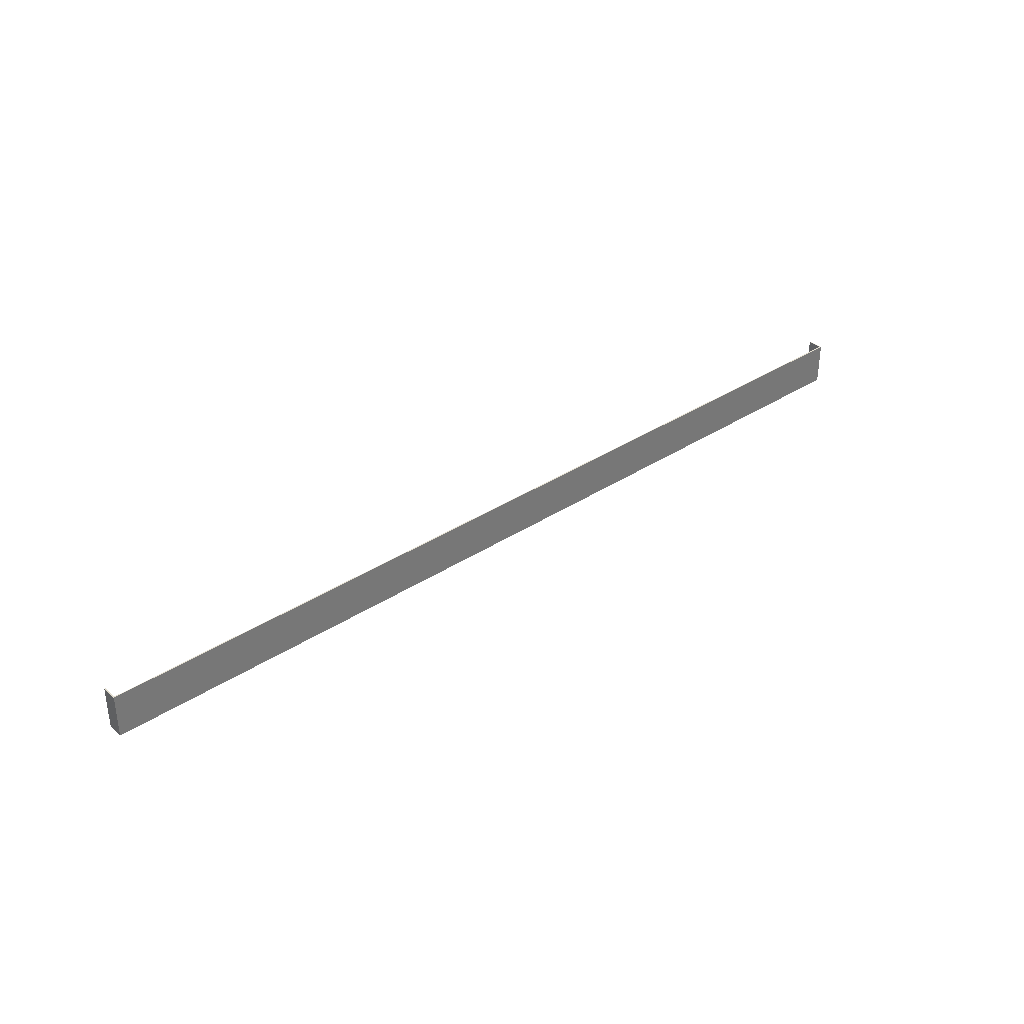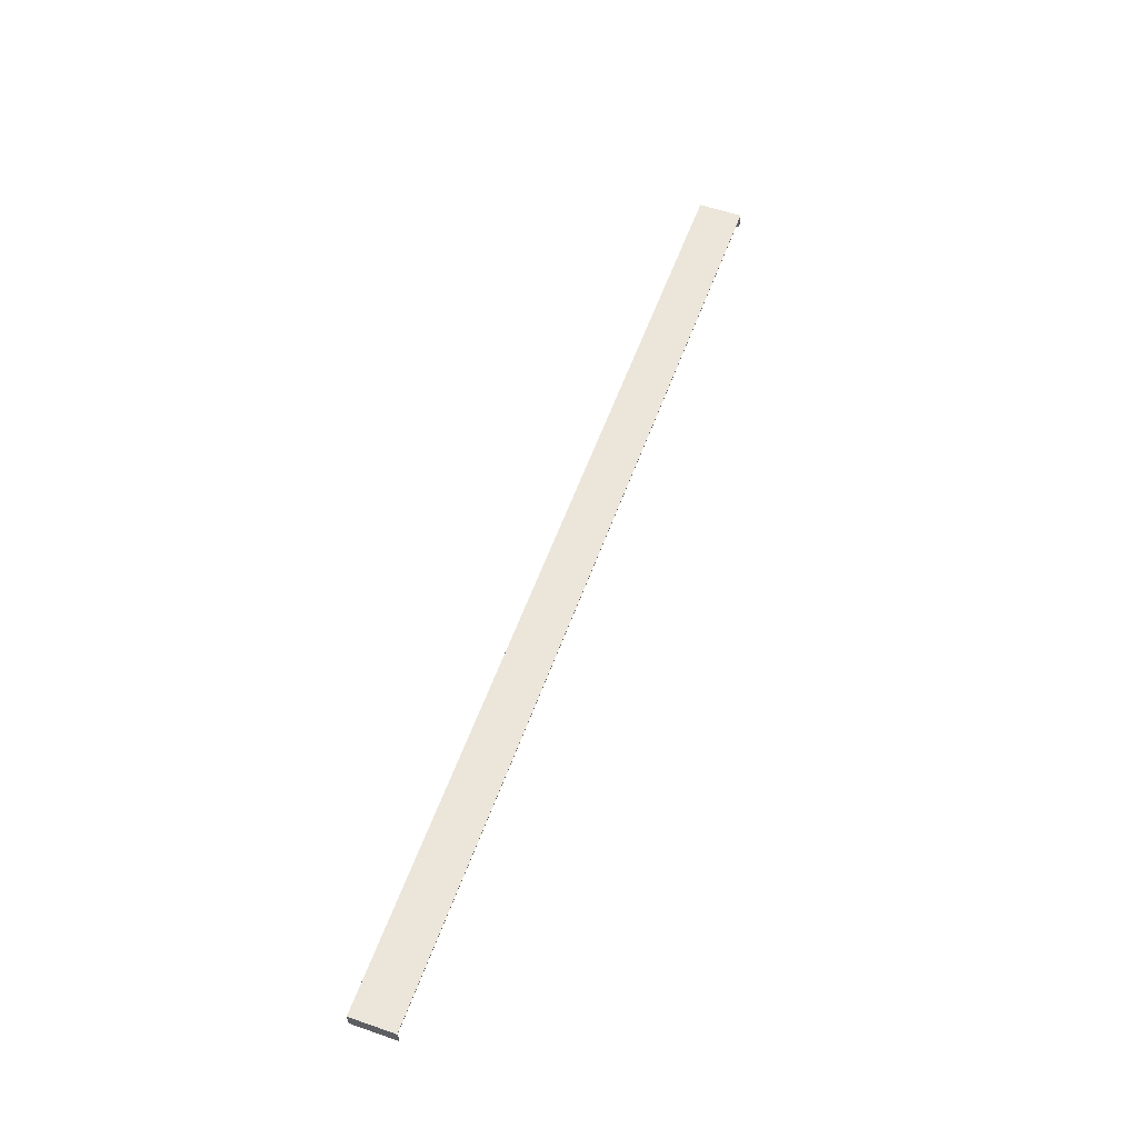
<metadata>
{"format":"obj","ext":"obj","renderer":"f3d","projection":"perspective","resolution":1024,"background":"white","views":[{"elev":34.9,"azim":-41.2,"up":"+Y"},{"elev":57.5,"azim":-70.2,"up":"+Z"}]}
</metadata>
<code>
v 4.652 -0.308 0.1025
v -0.02 -0.308 0.1025
v -0.02 -0.308 0.0225
v 4.647 -0.308 0.0975
v -0.015 -0.308 0.0975
v 4.652 -0.308 0.0225
v -0.015 -0.308 0.0225
v 4.647 -0.308 0.0225
v 4.652 -0.088 0.0225
v -0.02 -0.088 0.0225
v -0.015 -0.088 0.0975
v 4.652 -0.088 0.1025
v -0.02 -0.088 0.1025
v 4.647 -0.088 0.0225
v 4.647 -0.088 0.0975
v -0.015 -0.088 0.0225
f 8 4 1
f 1 6 8
f 4 5 2
f 2 1 4
f 5 7 3
f 3 2 5
f 6 1 12
f 12 9 6
f 1 2 13
f 13 12 1
f 2 3 10
f 10 13 2
f 3 7 16
f 16 10 3
f 7 5 11
f 11 16 7
f 5 4 15
f 15 11 5
f 4 8 14
f 14 15 4
f 8 6 9
f 9 14 8
f 9 12 15
f 15 14 9
f 12 13 11
f 11 15 12
f 13 10 16
f 16 11 13

</code>
